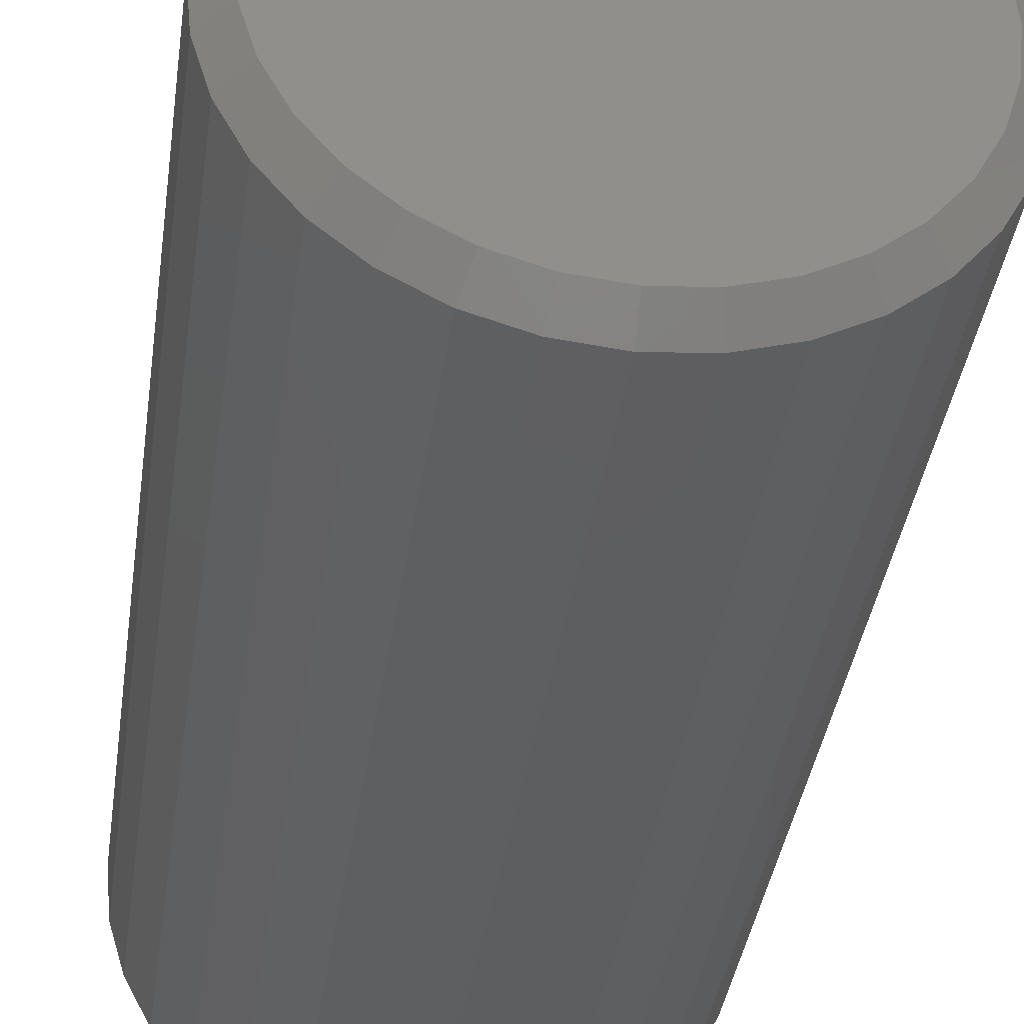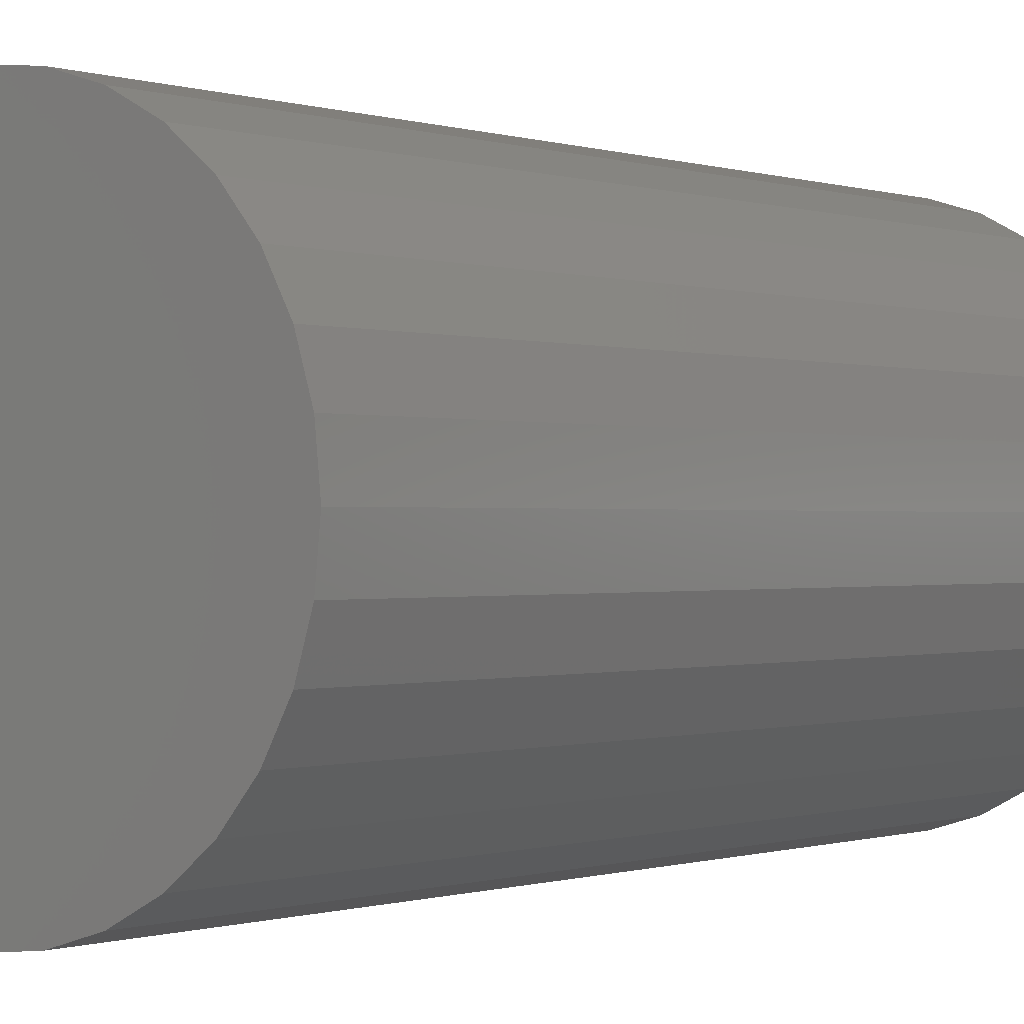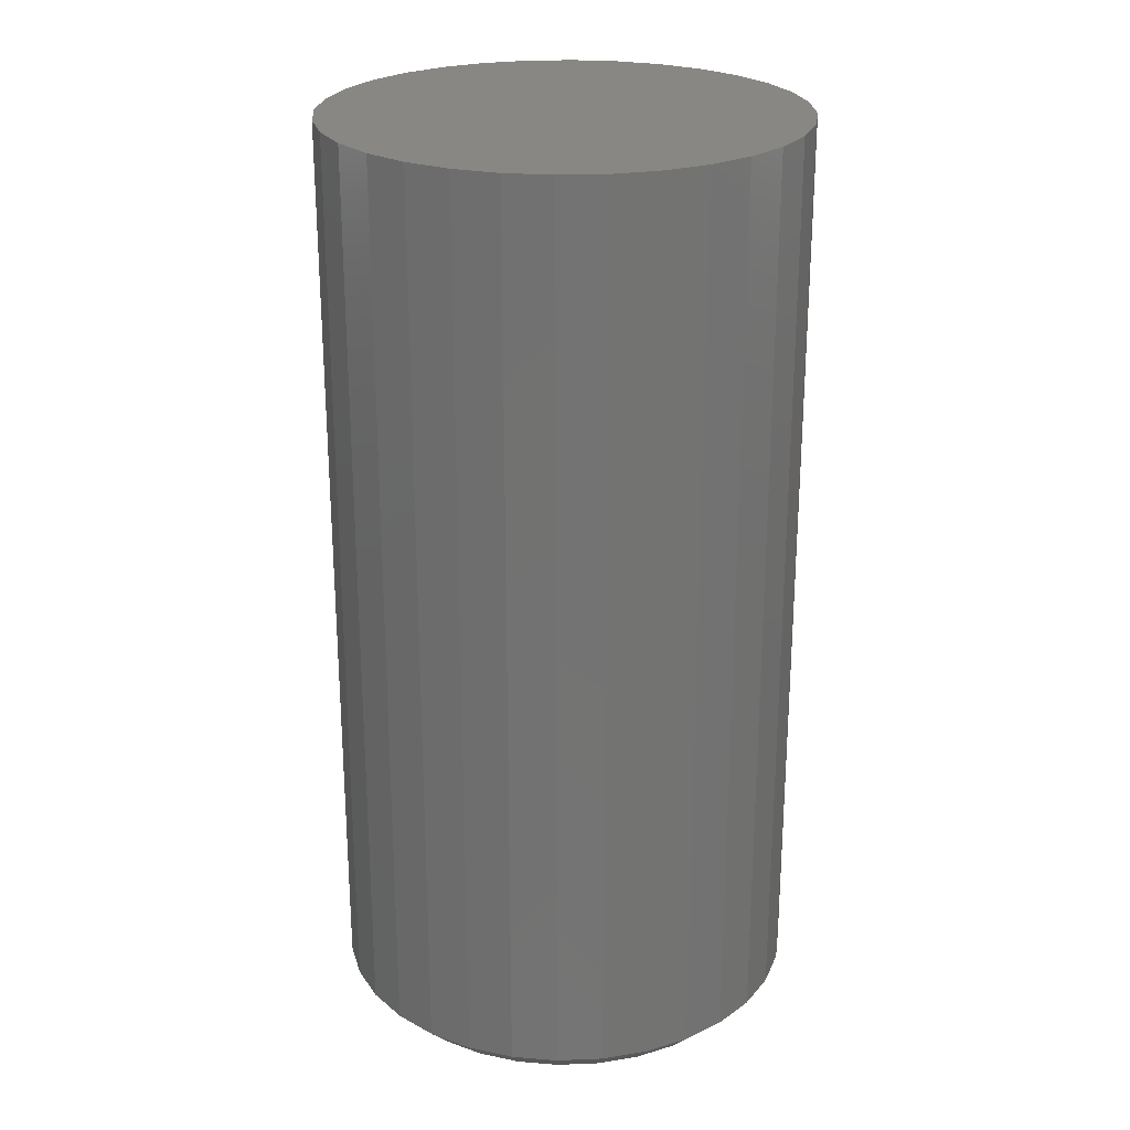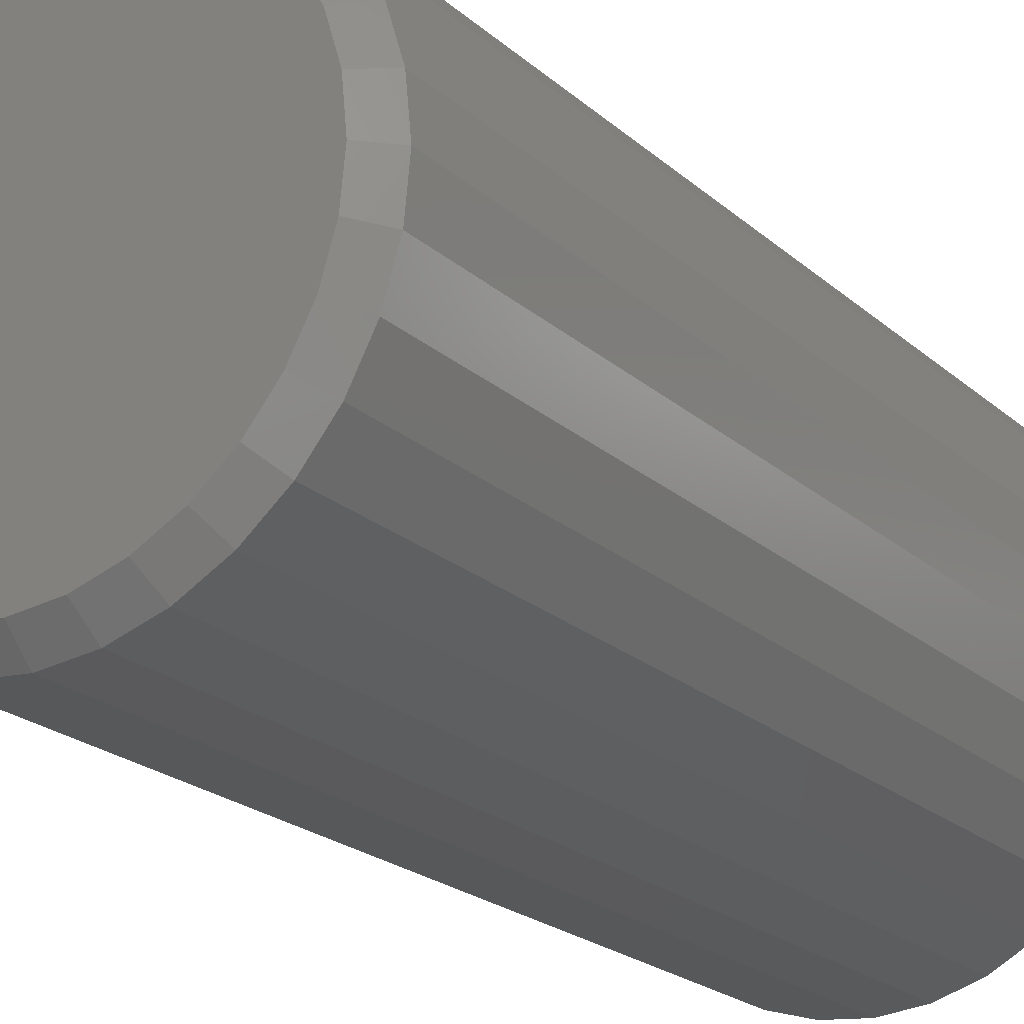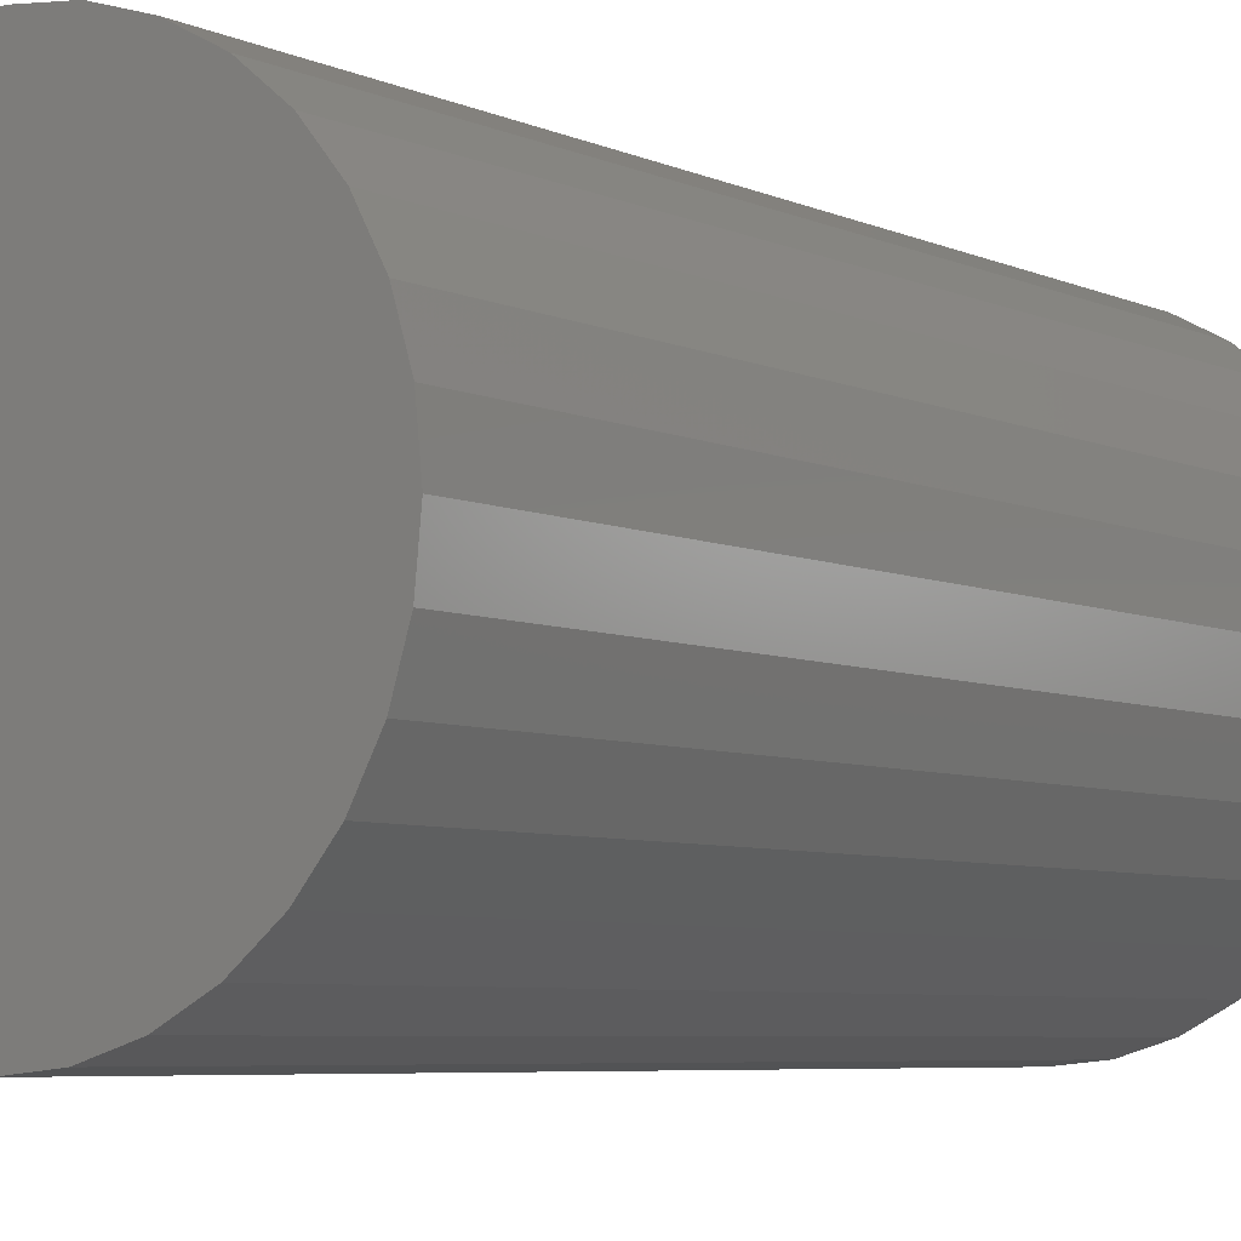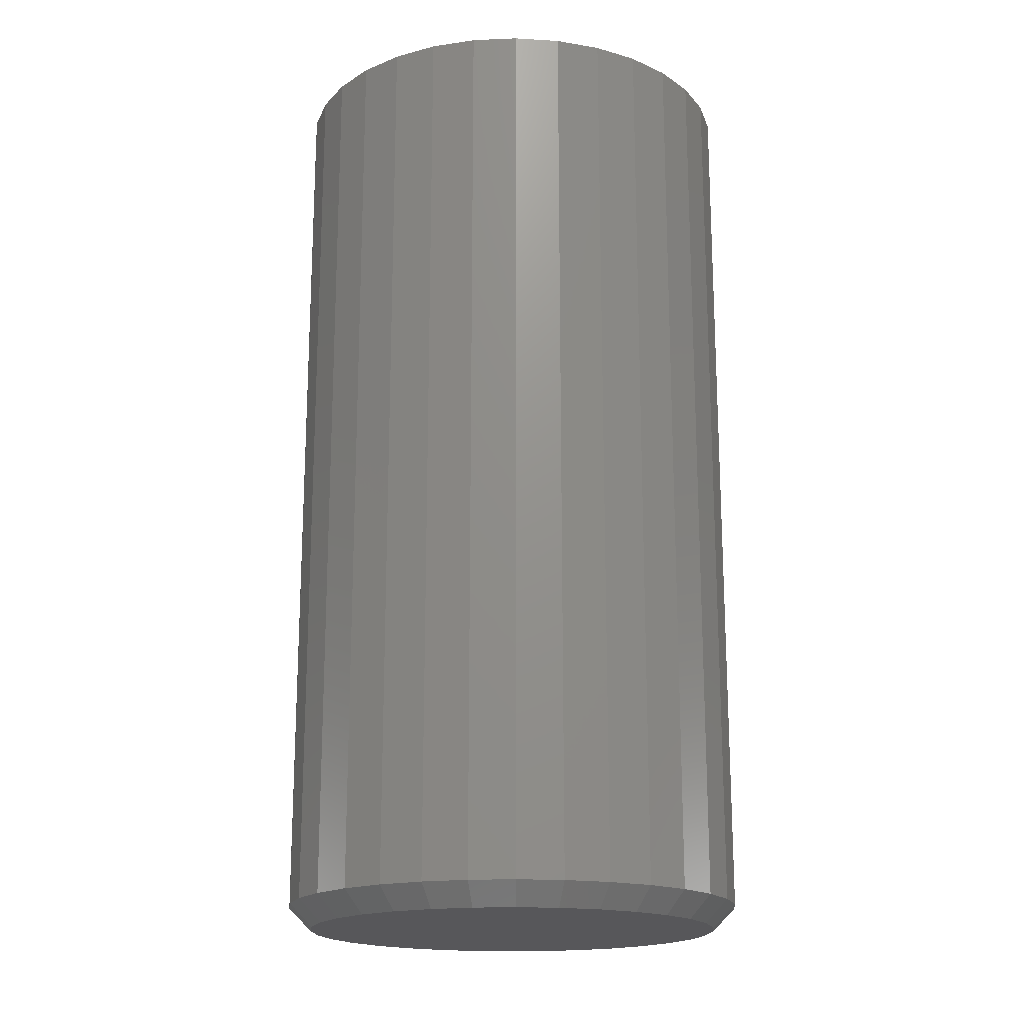
<metadata>
{"format":"stl","ext":"stl","renderer":"f3d","projection":"perspective","resolution":1024,"background":"white","views":[{"elev":-37.4,"azim":-7.9,"up":"+Z"},{"elev":-0.3,"azim":-142.9,"up":"+Z"},{"elev":24.6,"azim":103.2,"up":"+Y"},{"elev":-21.7,"azim":33.8,"up":"+Z"},{"elev":-5.7,"azim":-144.4,"up":"+Z"},{"elev":-18.2,"azim":44.0,"up":"+Y"}]}
</metadata>
<code>
# stl→obj: 96 verts, 188 faces
v 0.3256 -0.1562 0.4786
v 0.3534 -0.1562 0.4786
v 0.3395 -0.1562 0.4799
v 0.3123 -0.1562 0.4745
v 0.3667 -0.1562 0.4745
v 0.3 -0.1562 0.4679
v 0.379 -0.1562 0.4679
v 0.2892 -0.1562 0.4591
v 0.3898 -0.1562 0.4591
v 0.2803 -0.1562 0.4483
v 0.3986 -0.1562 0.4483
v 0.3986 -0.1562 0.3693
v 0.2892 -0.1562 0.3585
v 0.3898 -0.1562 0.3585
v 0.3 -0.1562 0.3497
v 0.379 -0.1562 0.3497
v 0.3123 -0.1562 0.3431
v 0.3667 -0.1562 0.3431
v 0.3256 -0.1562 0.339
v 0.3534 -0.1562 0.339
v 0.3395 -0.1562 0.3377
v 0.4052 -0.1562 0.436
v 0.2738 -0.1562 0.436
v 0.4092 -0.1562 0.4227
v 0.2697 -0.1562 0.4227
v 0.4106 -0.1562 0.4088
v 0.2683 -0.1562 0.4088
v 0.4092 -0.1562 0.3949
v 0.2697 -0.1562 0.3949
v 0.4052 -0.1562 0.3816
v 0.2738 -0.1562 0.3816
v 0.2803 -0.1562 0.3693
v 0.4184 0.1562 0.4088
v 0.4184 -0.1484 0.4088
v 0.4169 0.1562 0.3934
v 0.4169 -0.1484 0.3934
v 0.4124 0.1562 0.3786
v 0.4124 -0.1484 0.3786
v 0.4051 0.1562 0.3649
v 0.4051 -0.1484 0.3649
v 0.3953 0.1562 0.353
v 0.3953 -0.1484 0.353
v 0.3833 0.1562 0.3432
v 0.3833 -0.1484 0.3432
v 0.3697 0.1562 0.3359
v 0.3697 -0.1484 0.3359
v 0.3549 0.1562 0.3314
v 0.3549 -0.1484 0.3314
v 0.3395 0.1562 0.3299
v 0.3395 -0.1484 0.3299
v 0.3241 0.1562 0.3314
v 0.3241 -0.1484 0.3314
v 0.3093 0.1562 0.3359
v 0.3093 -0.1484 0.3359
v 0.2956 0.1562 0.3432
v 0.2956 -0.1484 0.3432
v 0.2836 0.1562 0.353
v 0.2836 -0.1484 0.353
v 0.2738 0.1562 0.3649
v 0.2738 -0.1484 0.3649
v 0.2665 0.1562 0.3786
v 0.2665 -0.1484 0.3786
v 0.262 0.1562 0.3934
v 0.262 -0.1484 0.3934
v 0.2605 0.1562 0.4088
v 0.2605 -0.1484 0.4088
v 0.262 0.1562 0.4242
v 0.262 -0.1484 0.4242
v 0.2665 0.1562 0.439
v 0.2665 -0.1484 0.439
v 0.2738 0.1562 0.4527
v 0.2738 -0.1484 0.4527
v 0.2836 0.1562 0.4646
v 0.2836 -0.1484 0.4646
v 0.2956 0.1562 0.4744
v 0.2956 -0.1484 0.4744
v 0.3093 0.1562 0.4817
v 0.3093 -0.1484 0.4817
v 0.3241 0.1562 0.4862
v 0.3241 -0.1484 0.4862
v 0.3395 0.1562 0.4877
v 0.3395 -0.1484 0.4877
v 0.3549 0.1562 0.4862
v 0.3549 -0.1484 0.4862
v 0.3697 0.1562 0.4817
v 0.3697 -0.1484 0.4817
v 0.3833 0.1562 0.4744
v 0.3833 -0.1484 0.4744
v 0.3953 0.1562 0.4646
v 0.3953 -0.1484 0.4646
v 0.4051 0.1562 0.4527
v 0.4051 -0.1484 0.4527
v 0.4124 0.1562 0.439
v 0.4124 -0.1484 0.439
v 0.4169 0.1562 0.4242
v 0.4169 -0.1484 0.4242
f 1 2 3
f 2 1 4
f 2 4 5
f 5 4 6
f 5 6 7
f 7 6 8
f 7 8 9
f 9 8 10
f 9 10 11
f 12 13 14
f 14 13 15
f 14 15 16
f 16 15 17
f 16 17 18
f 18 17 19
f 18 19 20
f 20 19 21
f 11 10 22
f 22 10 23
f 22 23 24
f 24 23 25
f 24 25 26
f 26 25 27
f 26 27 28
f 28 27 29
f 28 29 30
f 30 29 31
f 30 31 12
f 12 31 32
f 12 32 13
f 33 34 35
f 35 34 36
f 35 36 37
f 37 36 38
f 37 38 39
f 39 38 40
f 39 40 41
f 41 40 42
f 41 42 43
f 43 42 44
f 43 44 45
f 45 44 46
f 45 46 47
f 47 46 48
f 47 48 49
f 49 48 50
f 49 50 51
f 51 50 52
f 51 52 53
f 53 52 54
f 53 54 55
f 55 54 56
f 55 56 57
f 57 56 58
f 57 58 59
f 59 58 60
f 59 60 61
f 61 60 62
f 61 62 63
f 63 62 64
f 63 64 65
f 65 64 66
f 65 66 67
f 67 66 68
f 67 68 69
f 69 68 70
f 69 70 71
f 71 70 72
f 71 72 73
f 73 72 74
f 73 74 75
f 75 74 76
f 75 76 77
f 77 76 78
f 77 78 79
f 79 78 80
f 79 80 81
f 81 80 82
f 81 82 83
f 83 82 84
f 83 84 85
f 85 84 86
f 85 86 87
f 87 86 88
f 87 88 89
f 89 88 90
f 89 90 91
f 91 90 92
f 91 92 93
f 93 92 94
f 93 94 95
f 95 94 96
f 95 96 33
f 33 96 34
f 26 28 34
f 28 36 34
f 66 64 27
f 64 29 27
f 64 62 31
f 29 64 31
f 60 58 32
f 32 62 60
f 31 62 32
f 56 54 17
f 15 56 17
f 15 13 56
f 52 50 19
f 19 54 52
f 17 54 19
f 48 46 18
f 20 48 18
f 20 21 48
f 44 42 16
f 16 46 44
f 18 46 16
f 40 38 30
f 12 40 30
f 12 14 40
f 28 38 36
f 30 38 28
f 13 32 58
f 58 56 13
f 21 19 50
f 50 48 21
f 14 16 42
f 42 40 14
f 27 25 66
f 25 68 66
f 34 96 26
f 96 24 26
f 96 94 22
f 24 96 22
f 92 90 11
f 11 94 92
f 22 94 11
f 88 86 5
f 7 88 5
f 7 9 88
f 84 82 2
f 2 86 84
f 5 86 2
f 80 78 4
f 1 80 4
f 1 3 80
f 76 74 6
f 6 78 76
f 4 78 6
f 72 70 23
f 10 72 23
f 10 8 72
f 25 70 68
f 23 70 25
f 9 11 90
f 90 88 9
f 3 2 82
f 82 80 3
f 8 6 74
f 74 72 8
f 81 83 79
f 77 79 83
f 85 77 83
f 75 77 85
f 87 75 85
f 73 75 87
f 89 73 87
f 43 55 41
f 53 55 43
f 45 53 43
f 51 53 45
f 47 51 45
f 49 51 47
f 55 57 41
f 41 57 59
f 41 59 39
f 39 59 61
f 39 61 37
f 37 61 63
f 37 63 35
f 35 63 65
f 35 65 33
f 33 65 67
f 33 67 95
f 95 67 69
f 95 69 93
f 93 69 71
f 93 71 91
f 91 71 73
f 91 73 89

</code>
